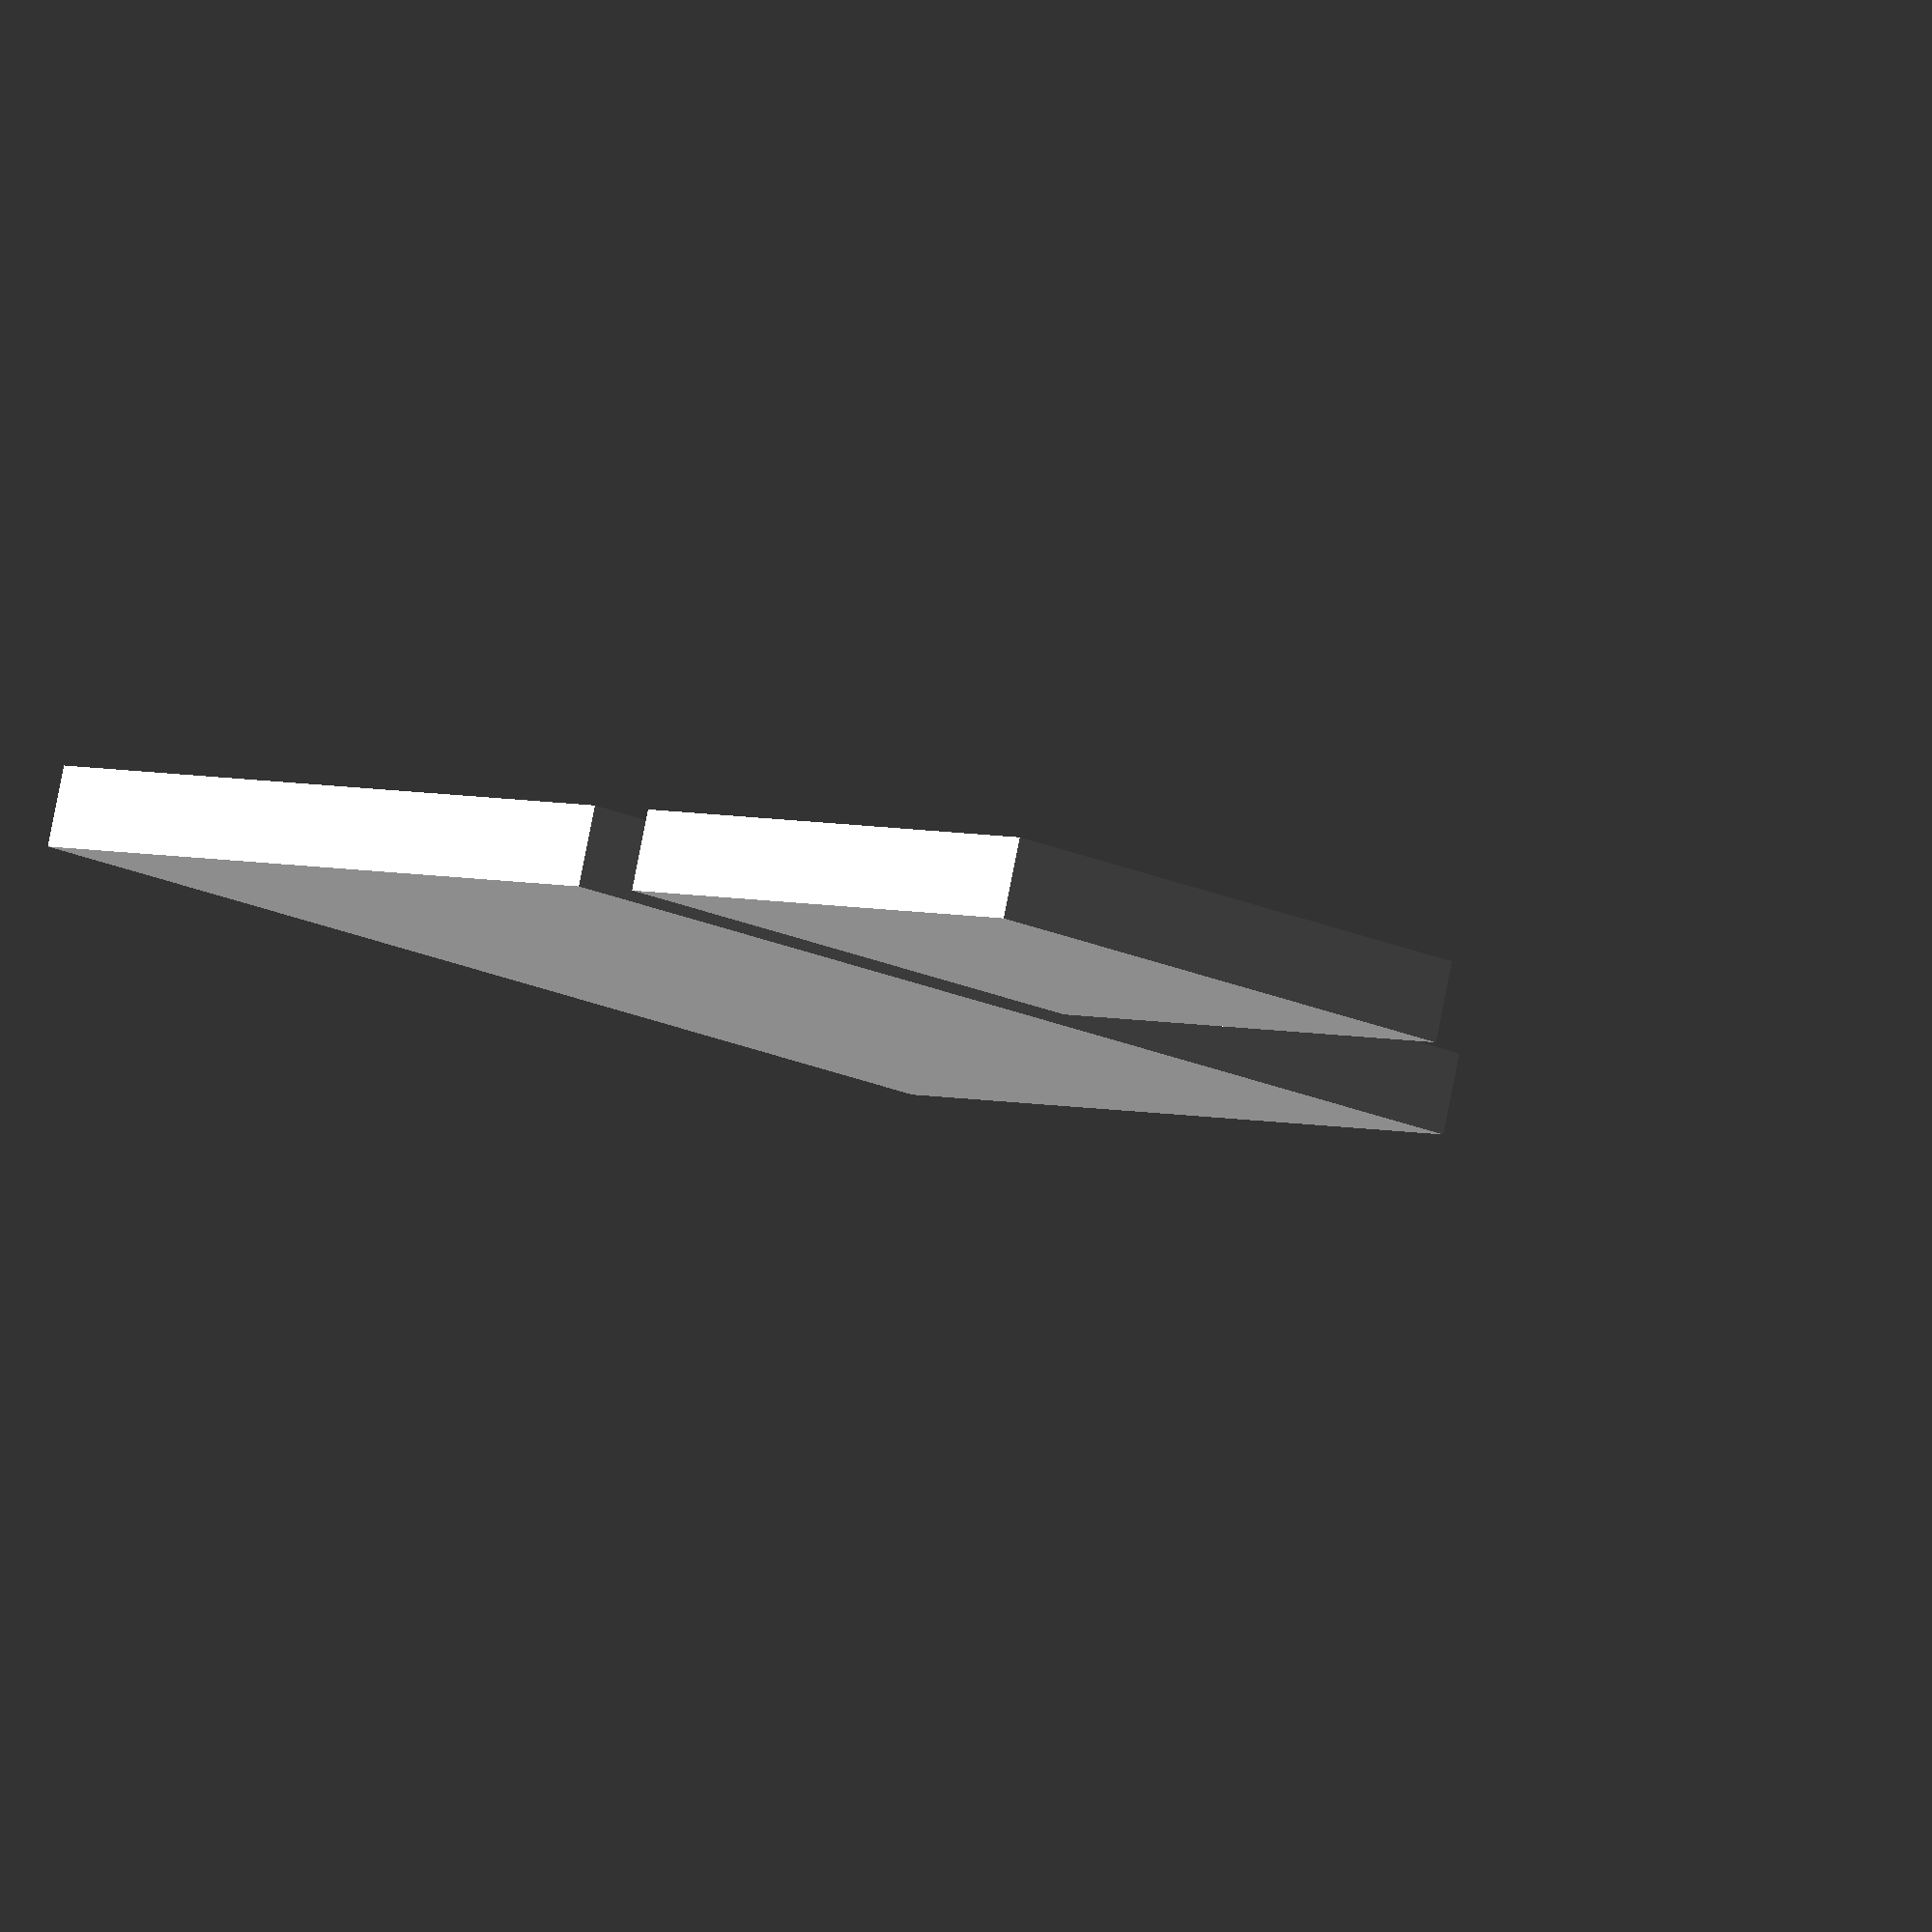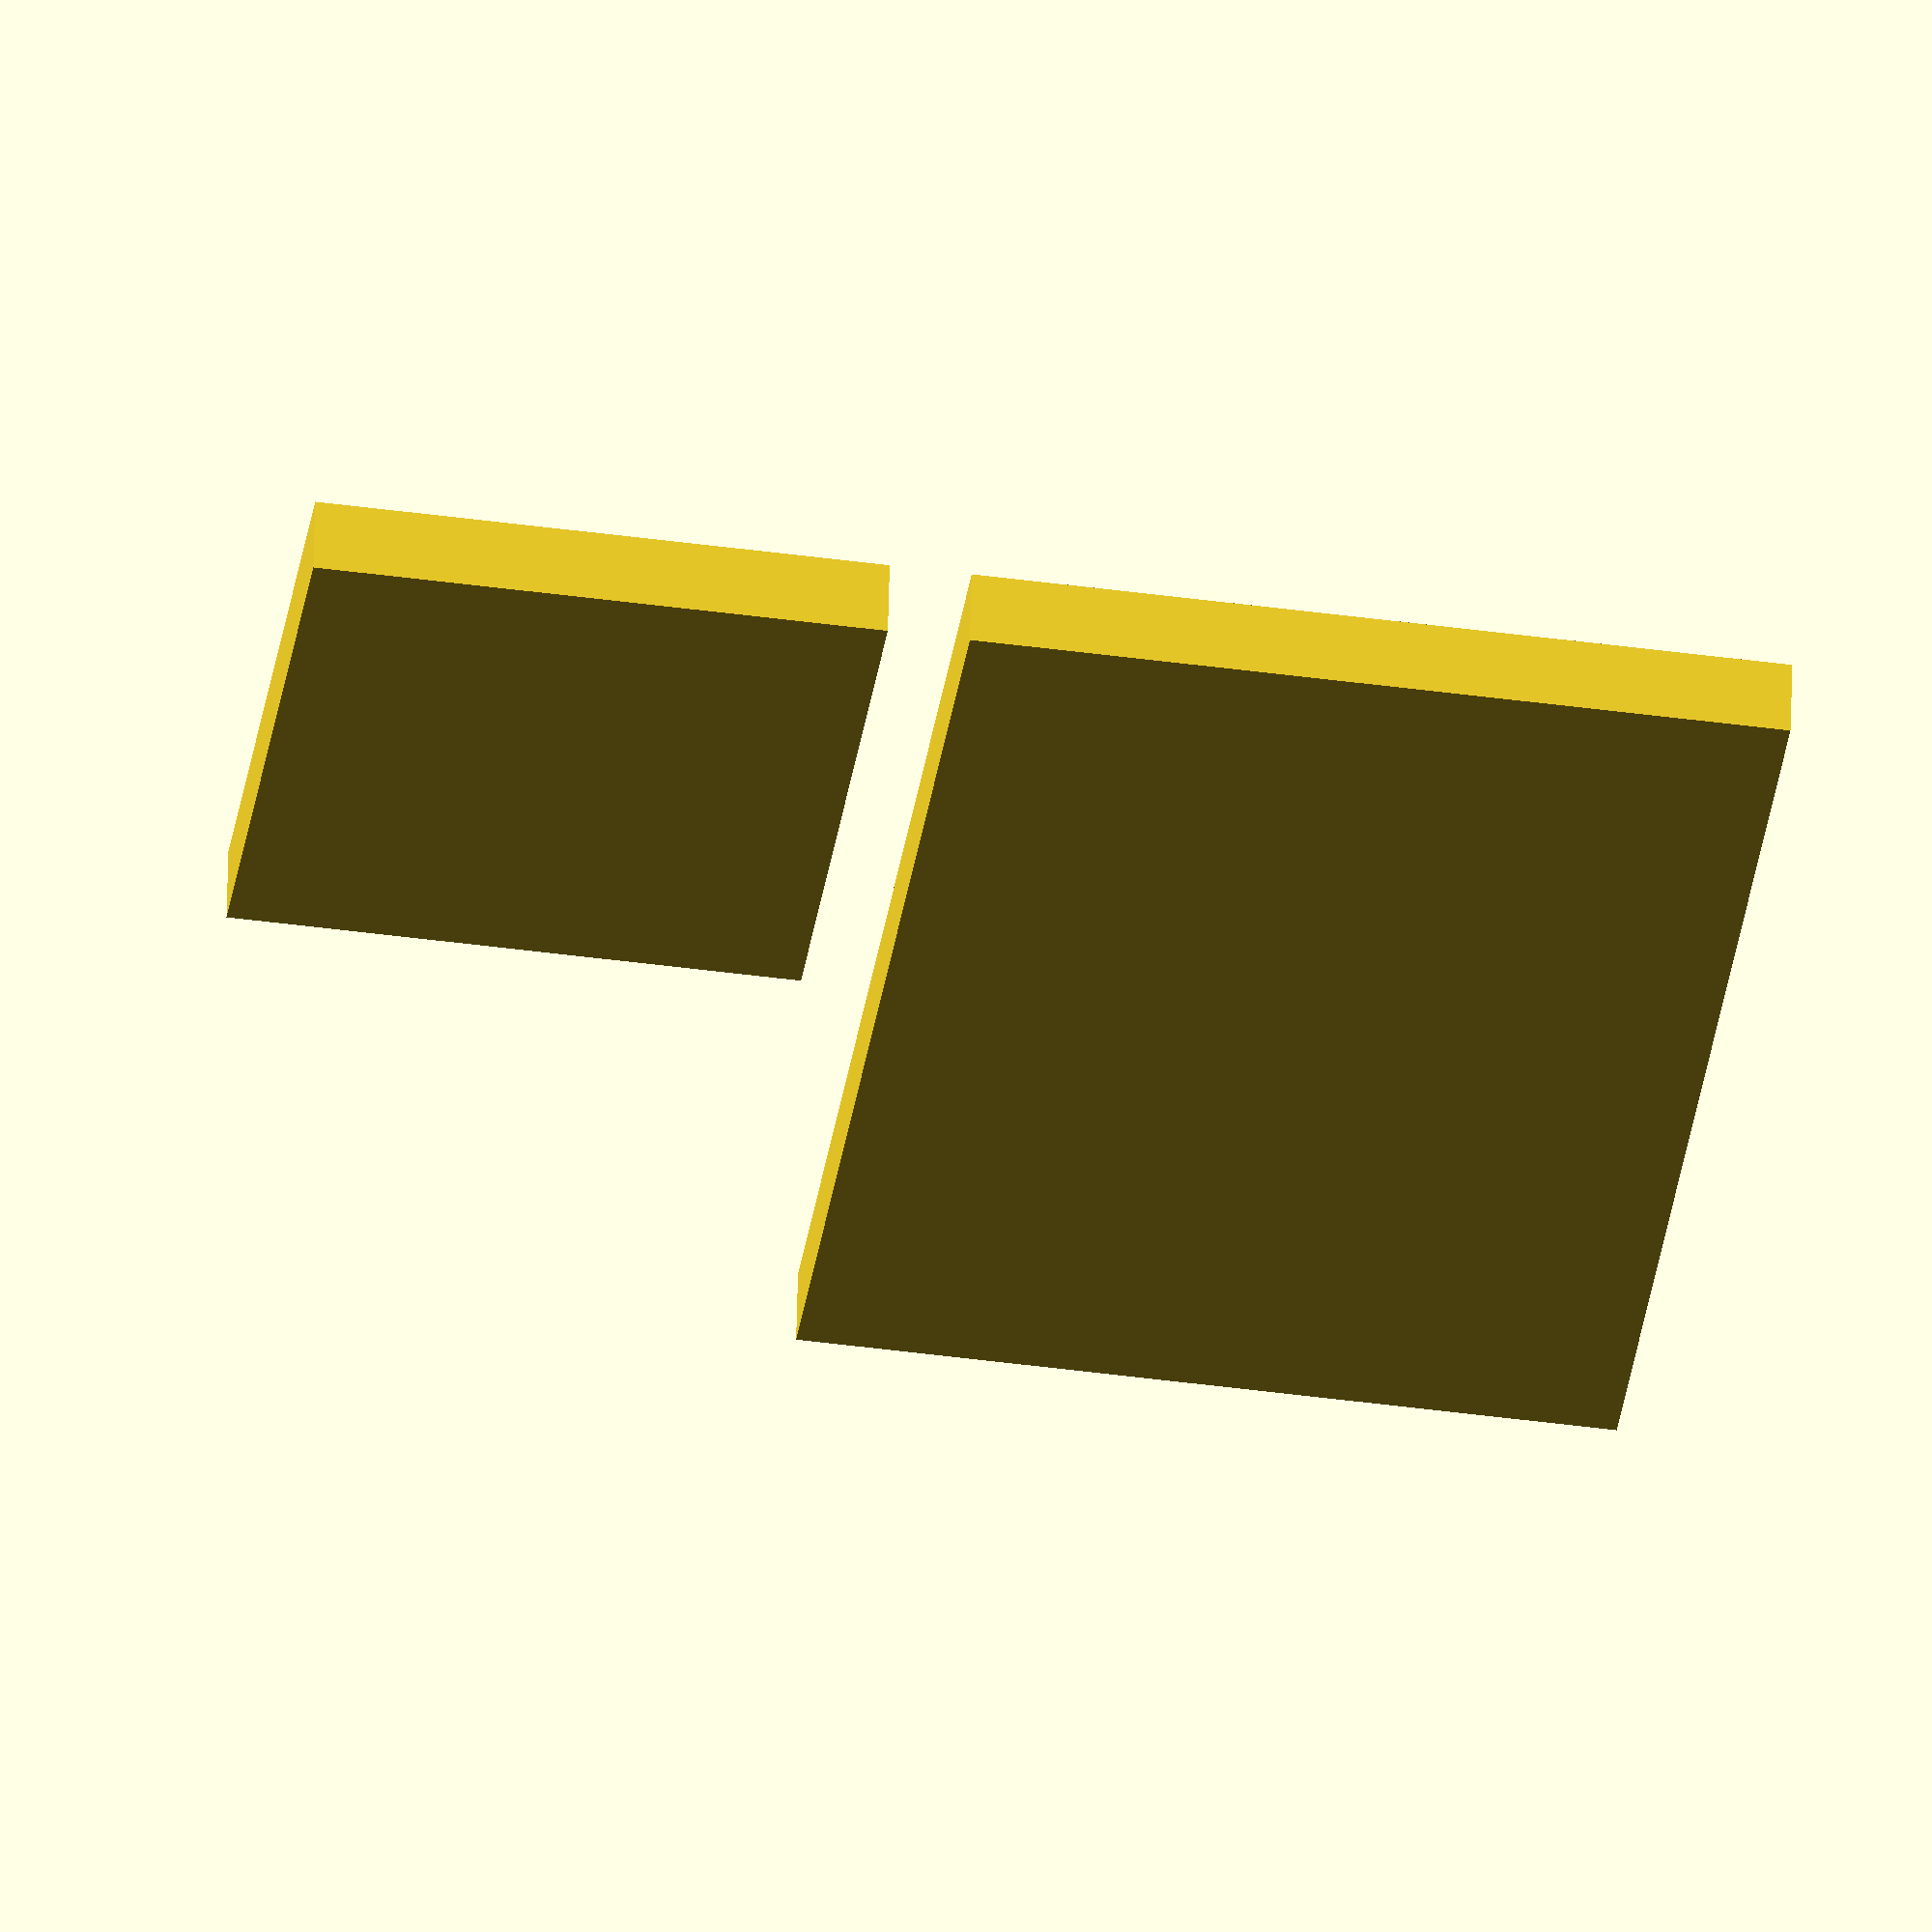
<openscad>
module top()
{
  cube([50, 70, 5]);
}

module bottom()
{
  cube([35, 35, 5]);
}


top();

translate([55, 0, 0])
  bottom();

</openscad>
<views>
elev=275.9 azim=229.3 roll=191.2 proj=o view=solid
elev=307.7 azim=188.6 roll=1.3 proj=o view=wireframe
</views>
